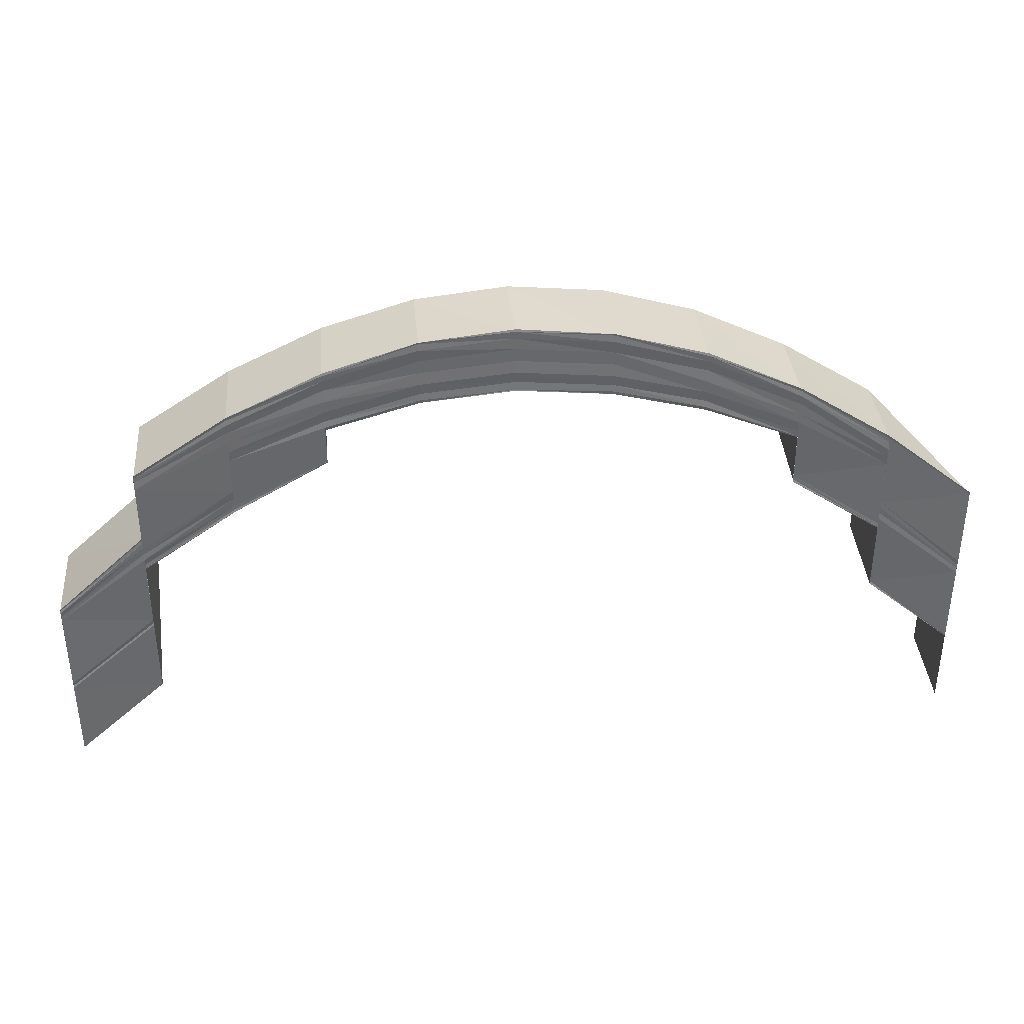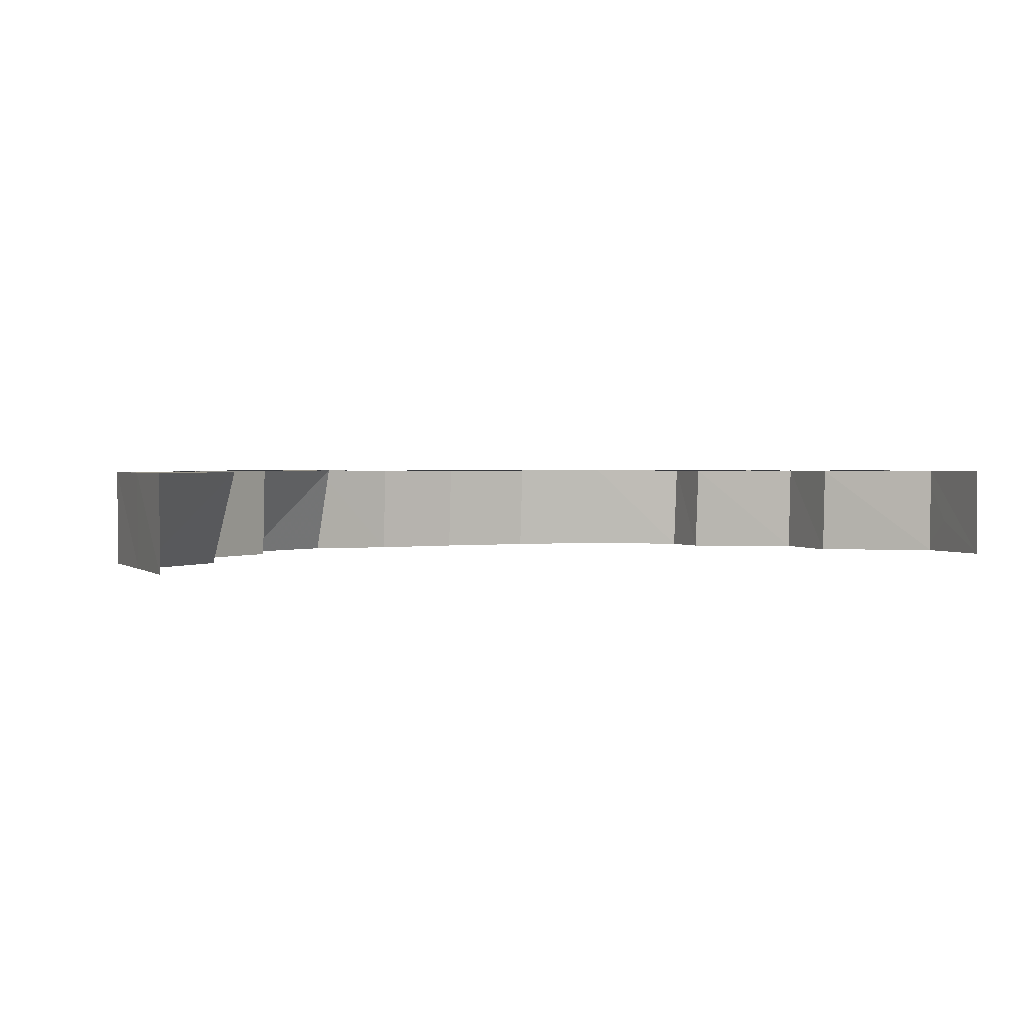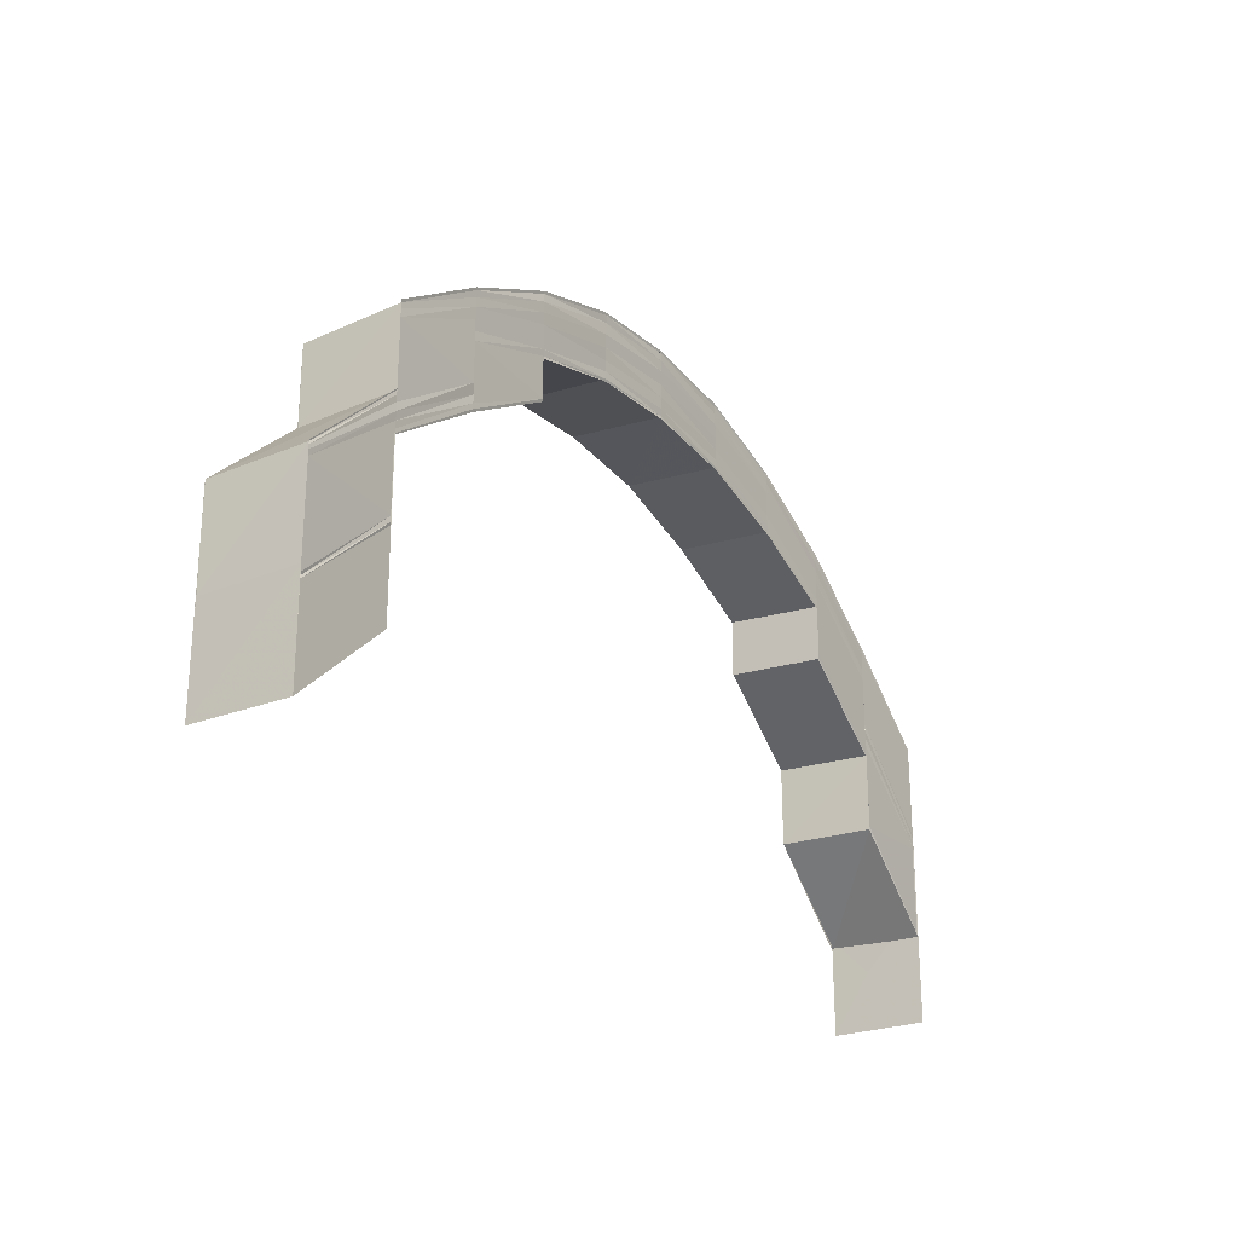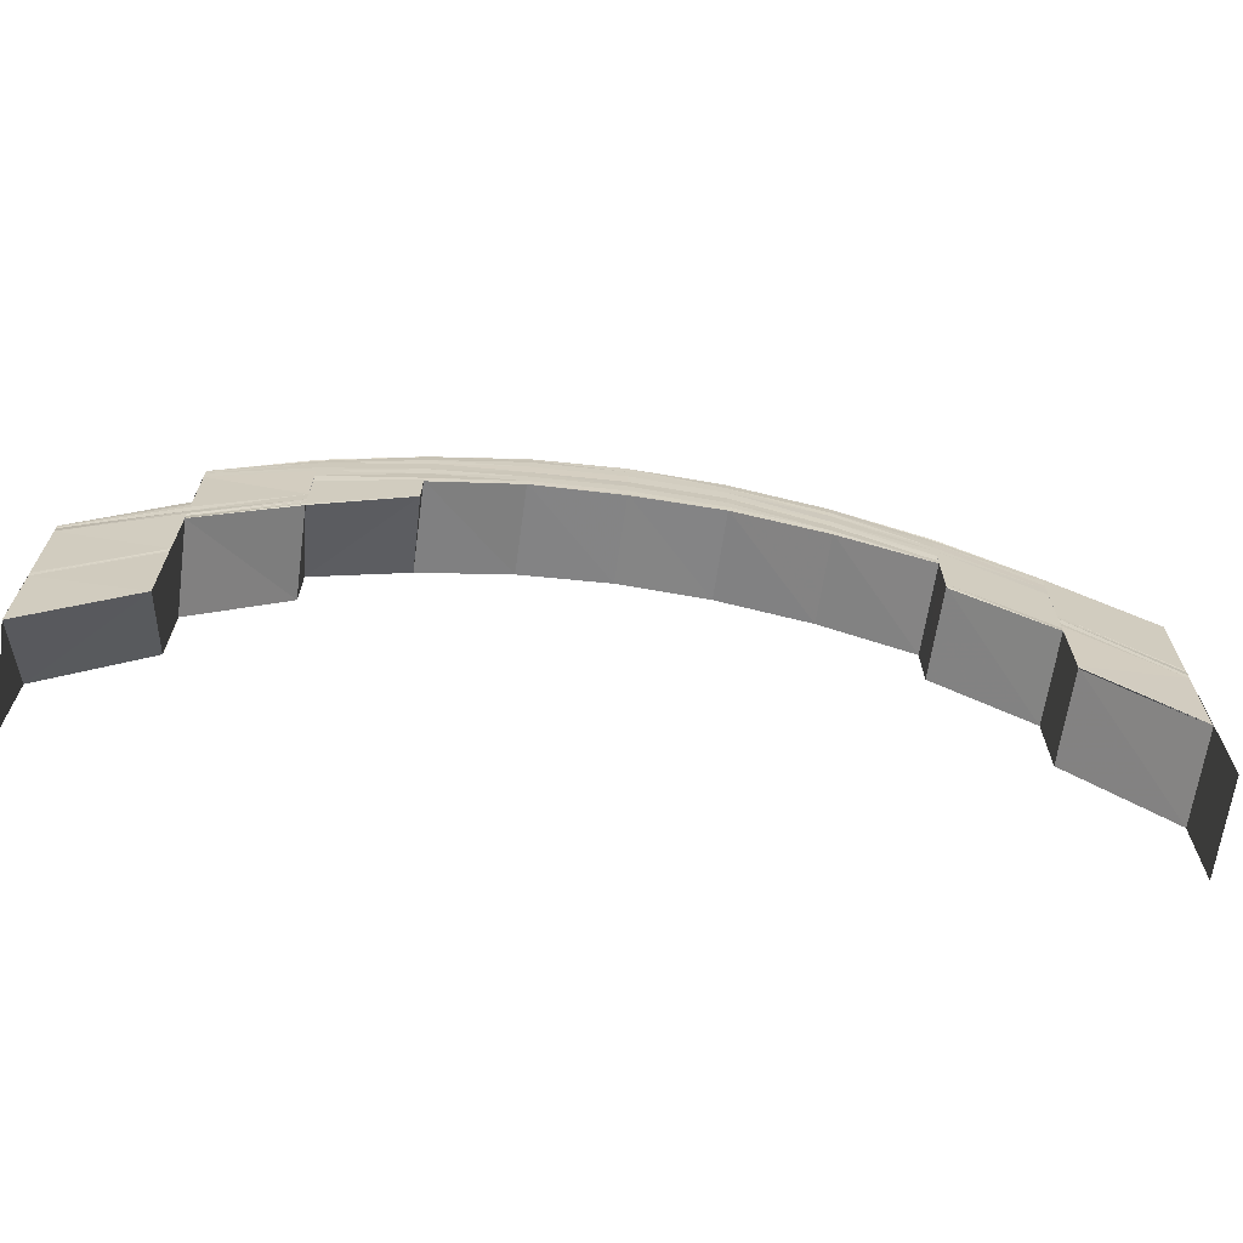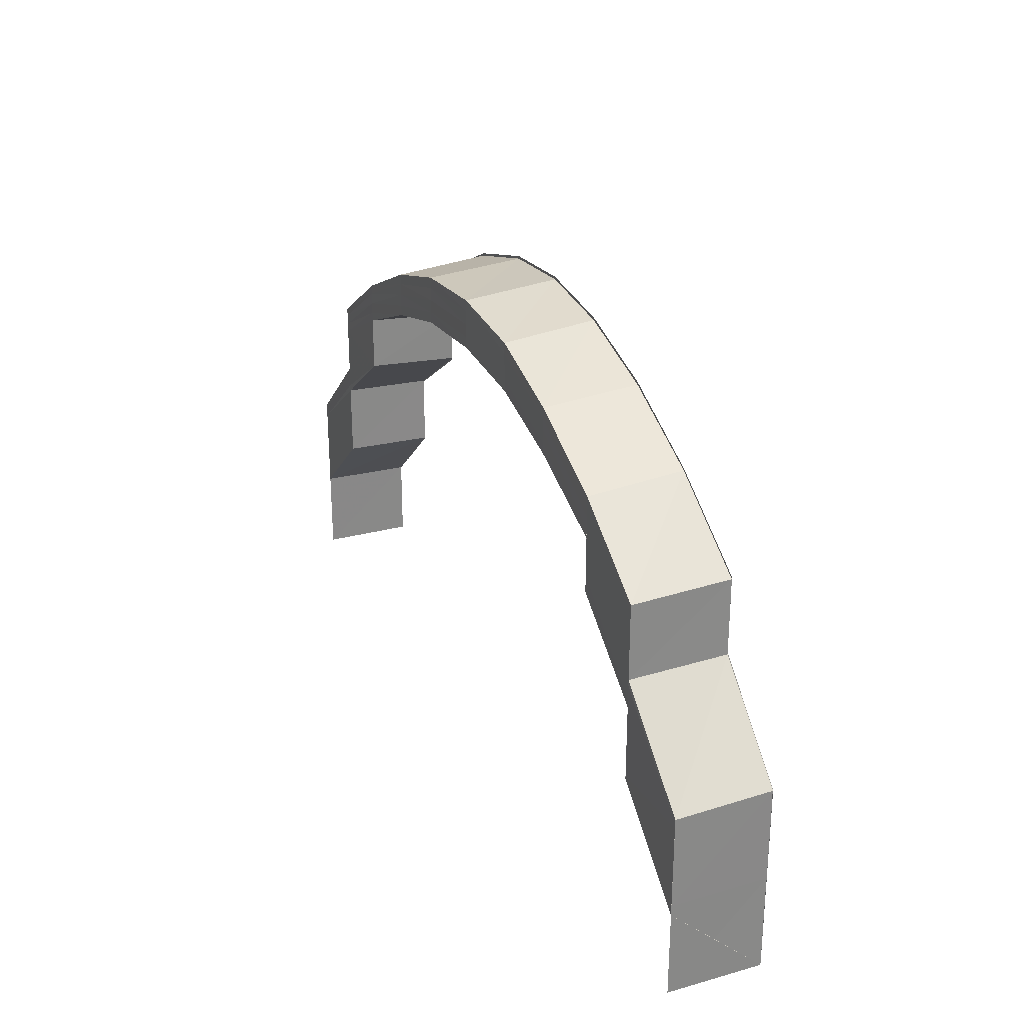
<metadata>
{"format":"obj","ext":"obj","renderer":"f3d","projection":"perspective","resolution":1024,"background":"white","views":[{"elev":37.6,"azim":174.8,"up":"+Z"},{"elev":1.5,"azim":156.1,"up":"+Y"},{"elev":-25.0,"azim":122.5,"up":"+Z"},{"elev":-66.3,"azim":172.1,"up":"+Z"},{"elev":27.3,"azim":66.8,"up":"+Z"}]}
</metadata>
<code>
o 3166
v 2235 1879 8.395
v 2235 1879 8.405
v 2235 1879 8.395
v 2235 1879 8.404
v 2235 1879 8.404
v 2235 1879 8.404
v 2235 1879 8.404
v 2235 1879 8.413
v 2235 1879 8.405
v 2235 1879 8.395
v 2235 1879 8.415
v 2235 1879 8.415
v 2235 1879 8.415
v 2235 1879 8.425
v 2235 1879 8.425
v 2235 1879 8.416
v 2235 1879 8.415
v 2235 1879 8.416
v 2235 1879 8.415
v 2235 1879 8.424
v 2235 1879 8.425
v 2235 1879 8.415
v 2235 1879 8.424
v 2235 1879 8.425
v 2235 1879 8.425
v 2235 1879 8.416
v 2235 1879 8.415
v 2235 1879 8.415
v 2235 1879 8.423
v 2235 1879 8.414
v 2235 1879 8.43
v 2235 1879 8.431
v 2235 1879 8.429
v 2235 1879 8.437
v 2235 1879 8.422
v 2235 1879 8.428
v 2235 1879 8.414
v 2235 1879 8.405
v 2235 1879 8.421
v 2235 1879 8.404
v 2235 1879 8.413
v 2235 1879 8.413
v 2235 1879 8.428
v 2235 1879 8.421
v 2235 1879 8.428
v 2235 1879 8.421
v 2235 1879 8.421
v 2235 1879 8.428
v 2235 1879 8.421
v 2235 1879 8.434
v 2235 1879 8.428
v 2235 1879 8.428
v 2235 1879 8.433
v 2235 1879 8.428
v 2235 1879 8.434
v 2235 1879 8.434
v 2235 1879 8.438
v 2235 1879 8.434
v 2235 1879 8.439
v 2235 1879 8.428
v 2235 1879 8.428
v 2235 1879 8.421
v 2235 1879 8.434
v 2235 1879 8.428
v 2235 1879 8.428
v 2235 1879 8.421
v 2235 1879 8.421
v 2235 1879 8.438
v 2235 1879 8.433
v 2235 1879 8.434
v 2235 1879 8.428
v 2235 1879 8.428
v 2235 1879 8.44
v 2235 1879 8.441
v 2235 1879 8.438
v 2235 1879 8.438
v 2235 1879 8.441
v 2235 1879 8.441
v 2235 1879 8.441
v 2235 1879 8.442
v 2235 1879 8.44
v 2235 1879 8.441
v 2235 1879 8.442
v 2235 1879 8.442
v 2235 1879 8.44
v 2235 1879 8.441
v 2235 1879 8.441
v 2235 1879 8.442
v 2235 1879 8.441
v 2235 1879 8.441
v 2235 1879 8.438
v 2235 1879 8.438
v 2235 1879 8.44
v 2235 1879 8.441
v 2235 1879 8.439
v 2235 1879 8.438
v 2235 1879 8.433
v 2235 1879 8.434
v 2235 1879 8.438
v 2235 1879 8.438
v 2235 1879 8.434
v 2235 1879 8.434
v 2235 1879 8.435
v 2235 1879 8.429
v 2235 1879 8.44
v 2235 1879 8.43
v 2235 1879 8.428
v 2235 1879 8.434
v 2235 1879 8.439
v 2235 1879 8.441
v 2235 1879 8.437
v 2235 1879 8.431
v 2235 1879 8.438
v 2235 1879 8.432
v 2235 1879 8.441
v 2235 1879 8.439
v 2235 1879 8.432
v 2235 1879 8.443
v 2235 1879 8.442
v 2235 1879 8.443
v 2235 1879 8.444
v 2235 1879 8.439
v 2235 1879 8.444
v 2235 1879 8.445
v 2235 1879 8.447
v 2235 1879 8.444
v 2235 1879 8.444
v 2235 1879 8.441
v 2235 1879 8.445
v 2235 1879 8.443
v 2235 1879 8.439
v 2235 1879 8.446
v 2235 1879 8.447
v 2235 1879 8.448
v 2235 1879 8.444
v 2235 1879 8.445
v 2235 1879 8.447
v 2235 1879 8.448
v 2235 1879 8.44
v 2235 1879 8.435
v 2235 1879 8.441
v 2235 1879 8.437
v 2235 1879 8.443
v 2235 1879 8.447
v 2235 1879 8.444
v 2235 1879 8.438
v 2235 1879 8.439
v 2235 1879 8.444
v 2235 1879 8.432
v 2235 1879 8.431
v 2235 1879 8.439
v 2235 1879 8.43
v 2235 1879 8.423
v 2235 1879 8.422
v 2235 1879 8.429
v 2235 1879 8.421
v 2235 1879 8.428
v 2235 1879 8.421
v 2235 1879 8.421
v 2235 1879 8.413
v 2235 1879 8.421
v 2235 1879 8.428
v 2235 1879 8.413
v 2235 1879 8.404
v 2235 1879 8.395
v 2235 1879 8.404
v 2235 1879 8.414
v 2235 1879 8.404
v 2235 1879 8.414
v 2235 1879 8.424
v 2235 1879 8.415
v 2235 1879 8.424
v 2235 1879 8.415
v 2235 1879 8.424
v 2235 1879 8.433
v 2235 1879 8.432
v 2235 1879 8.425
v 2235 1879 8.424
v 2235 1879 8.415
v 2235 1879 8.433
v 2235 1879 8.439
v 2235 1879 8.433
v 2235 1879 8.433
v 2235 1879 8.44
v 2235 1879 8.433
v 2235 1879 8.444
v 2235 1879 8.439
v 2235 1879 8.44
v 2235 1879 8.445
v 2235 1879 8.44
v 2235 1879 8.447
v 2235 1879 8.444
v 2235 1879 8.445
v 2235 1879 8.448
v 2235 1879 8.445
v 2235 1879 8.448
v 2235 1879 8.447
v 2235 1879 8.448
v 2235 1879 8.449
v 2235 1879 8.448
v 2235 1879 8.447
v 2235 1879 8.448
v 2235 1879 8.449
v 2235 1879 8.448
v 2235 1879 8.449
v 2235 1879 8.444
v 2235 1879 8.447
v 2235 1879 8.448
v 2235 1879 8.445
v 2235 1879 8.448
v 2235 1879 8.439
v 2235 1879 8.444
v 2235 1879 8.445
v 2235 1879 8.44
v 2235 1879 8.445
v 2235 1879 8.433
v 2235 1879 8.439
v 2235 1879 8.44
v 2235 1879 8.433
v 2235 1879 8.44
v 2235 1879 8.425
v 2235 1879 8.425
v 2235 1879 8.433
v 2235 1879 8.433
v 2235 1879 8.433
v 2235 1879 8.425
v 2235 1879 8.424
v 2235 1879 8.415
v 2235 1879 8.415
v 2235 1879 8.424
v 2235 1879 8.424
v 2235 1879 8.415
v 2235 1879 8.415
v 2235 1879 8.424
v 2235 1879 8.414
v 2235 1879 8.423
v 2235 1879 8.414
v 2235 1879 8.422
v 2235 1879 8.413
v 2235 1879 8.404
v 2235 1879 8.404
v 2235 1879 8.413
v 2235 1879 8.404
v 2235 1879 8.413
v 2235 1879 8.413
v 2235 1879 8.404
v 2235 1879 8.413
v 2235 1879 8.404
v 2235 1879 8.395
v 2235 1879 8.404
v 2235 1879 8.413
v 2235 1879 8.395
v 2235 1879 8.395
v 2235 1879 8.405
v 2235 1879 8.405
v 2235 1879 8.395
v 2235 1879 8.415
v 2235 1879 8.415
v 2235 1879 8.424
v 2235 1879 8.424
v 2235 1879 8.415
v 2235 1879 8.423
v 2235 1879 8.414
v 2235 1879 8.422
v 2235 1879 8.414
v 2235 1879 8.421
v 2235 1879 8.421
v 2235 1879 8.428
v 2235 1879 8.421
v 2235 1879 8.421
v 2235 1879 8.428
v 2235 1879 8.428
v 2235 1879 8.428
v 2235 1879 8.421
v 2235 1879 8.413
v 2235 1879 8.404
v 2235 1879 8.404
v 2235 1879 8.413
v 2235 1879 8.428
v 2235 1879 8.434
v 2235 1879 8.428
v 2235 1879 8.421
v 2235 1879 8.434
v 2235 1879 8.439
v 2235 1879 8.438
v 2235 1879 8.441
v 2235 1879 8.441
v 2235 1879 8.442
v 2235 1879 8.442
v 2235 1879 8.441
v 2235 1879 8.441
v 2235 1879 8.439
v 2235 1879 8.438
v 2235 1879 8.413
v 2235 1879 8.421
v 2235 1879 8.404
v 2235 1879 8.413
v 2235 1879 8.421
v 2235 1879 8.428
v 2235 1879 8.429
v 2235 1879 8.428
v 2235 1879 8.421
v 2235 1879 8.428
v 2235 1879 8.428
v 2235 1879 8.421
v 2235 1879 8.428
v 2235 1879 8.435
v 2235 1879 8.437
v 2235 1879 8.43
v 2235 1879 8.438
v 2235 1879 8.431
v 2235 1879 8.441
v 2235 1879 8.439
v 2235 1879 8.432
v 2235 1879 8.439
v 2235 1879 8.439
v 2235 1879 8.444
v 2235 1879 8.433
v 2235 1879 8.432
v 2235 1879 8.444
v 2235 1879 8.447
v 2235 1879 8.447
v 2235 1879 8.448
v 2235 1879 8.444
v 2235 1879 8.448
v 2235 1879 8.447
v 2235 1879 8.447
v 2235 1879 8.444
v 2235 1879 8.444
v 2235 1879 8.439
v 2235 1879 8.439
v 2235 1879 8.432
v 2235 1879 8.443
v 2235 1879 8.447
v 2235 1879 8.445
v 2235 1879 8.444
v 2235 1879 8.447
v 2235 1879 8.44
v 2235 1879 8.439
v 2235 1879 8.445
v 2235 1879 8.444
v 2235 1879 8.448
v 2235 1879 8.445
v 2235 1879 8.444
v 2235 1879 8.448
v 2235 1879 8.447
v 2235 1879 8.448
v 2235 1879 8.447
v 2235 1879 8.449
v 2235 1879 8.448
v 2235 1879 8.439
v 2235 1879 8.433
v 2235 1879 8.433
v 2235 1879 8.44
v 2235 1879 8.439
v 2235 1879 8.433
v 2235 1879 8.425
v 2235 1879 8.425
v 2235 1879 8.425
v 2235 1879 8.433
v 2235 1879 8.433
v 2235 1879 8.433
v 2235 1879 8.44
v 2235 1879 8.433
v 2235 1879 8.439
v 2235 1879 8.433
v 2235 1879 8.439
v 2235 1879 8.439
v 2235 1879 8.445
v 2235 1879 8.444
v 2235 1879 8.44
v 2235 1879 8.439
v 2235 1879 8.444
v 2235 1879 8.444
v 2235 1879 8.448
v 2235 1879 8.447
v 2235 1879 8.445
v 2235 1879 8.444
v 2235 1879 8.432
v 2235 1879 8.438
v 2235 1879 8.443
v 2235 1879 8.441
v 2235 1879 8.44
v 2235 1879 8.435
v 2235 1879 8.444
v 2235 1879 8.439
v 2235 1879 8.443
v 2235 1879 8.441
v 2235 1879 8.441
v 2235 1879 8.438
v 2235 1879 8.438
v 2235 1879 8.44
v 2235 1879 8.438
v 2235 1879 8.442
v 2235 1879 8.441
v 2235 1879 8.44
v 2235 1879 8.441
v 2235 1879 8.44
v 2235 1879 8.442
v 2235 1879 8.441
v 2235 1879 8.442
v 2235 1879 8.441
v 2235 1879 8.44
v 2235 1879 8.441
v 2235 1879 8.444
v 2235 1879 8.441
v 2235 1879 8.438
v 2235 1879 8.441
v 2235 1879 8.44
v 2235 1879 8.438
v 2235 1879 8.44
v 2235 1879 8.443
v 2235 1879 8.445
v 2235 1879 8.439
v 2235 1879 8.434
v 2235 1879 8.438
v 2235 1879 8.438
v 2235 1879 8.433
v 2235 1879 8.438
v 2235 1879 8.434
v 2235 1879 8.44
v 2235 1879 8.444
v 2235 1879 8.446
v 2235 1879 8.445
v 2235 1879 8.447
v 2235 1879 8.448
v 2235 1879 8.447
v 2235 1879 8.449
v 2235 1879 8.448
v 2235 1879 8.448
v 2235 1879 8.447
f 1 2 3
f 3 4 1
f 5 6 1
f 7 8 6
f 2 9 10
f 2 11 9
f 11 12 9
f 13 14 12
f 14 15 16
f 17 14 18
f 19 20 11
f 20 21 22
f 23 20 19
f 24 25 22
f 26 24 27
f 28 23 19
f 29 23 28
f 30 29 28
f 29 31 23
f 31 32 23
f 33 31 29
f 31 34 32
f 35 33 29
f 35 29 30
f 36 33 35
f 37 35 30
f 37 30 38
f 39 36 35
f 40 37 38
f 41 37 40
f 6 41 40
f 42 41 6
f 43 36 39
f 44 45 39
f 46 45 47
f 45 48 49
f 45 50 36
f 51 50 52
f 50 53 54
f 55 56 36
f 50 57 56
f 58 59 55
f 60 58 43
f 60 61 62
f 58 63 61
f 64 65 62
f 66 64 67
f 59 68 63
f 69 70 61
f 71 69 72
f 73 74 68
f 75 73 76
f 77 78 68
f 79 80 78
f 81 79 82
f 83 84 78
f 85 86 84
f 87 85 88
f 89 90 84
f 91 92 90
f 93 91 94
f 95 96 90
f 97 98 96
f 99 97 100
f 101 102 96
f 103 104 101
f 105 103 95
f 106 104 103
f 104 107 108
f 103 108 109
f 105 109 110
f 111 106 103
f 111 103 105
f 112 106 111
f 113 112 111
f 114 112 113
f 115 111 105
f 113 111 115
f 116 117 113
f 115 105 118
f 118 105 89
f 118 110 119
f 120 113 115
f 121 116 120
f 122 113 120
f 120 115 123
f 123 115 118
f 124 120 123
f 125 121 124
f 126 120 124
f 123 118 127
f 127 118 83
f 127 119 128
f 129 123 127
f 124 123 129
f 129 127 130
f 130 128 131
f 130 127 77
f 132 124 129
f 133 124 132
f 134 125 132
f 132 129 135
f 135 129 130
f 136 132 135
f 137 134 136
f 138 132 136
f 135 130 139
f 139 130 59
f 139 59 58
f 140 139 58
f 141 135 139
f 141 139 140
f 136 135 141
f 142 141 140
f 143 136 141
f 143 141 142
f 144 136 143
f 145 137 143
f 146 143 142
f 147 145 146
f 148 143 146
f 149 147 150
f 151 146 150
f 150 146 152
f 150 152 153
f 153 152 154
f 152 155 154
f 154 155 156
f 155 157 158
f 156 159 42
f 160 156 42
f 161 162 159
f 160 163 164
f 4 164 165
f 4 160 166
f 167 160 4
f 168 167 4
f 169 167 168
f 169 153 167
f 170 153 169
f 171 170 169
f 172 170 171
f 173 174 171
f 175 176 172
f 177 175 172
f 177 178 179
f 180 181 176
f 182 181 183
f 181 184 185
f 181 186 151
f 187 186 188
f 186 189 190
f 186 191 148
f 192 191 193
f 191 194 195
f 191 196 144
f 197 196 198
f 196 199 200
f 196 201 138
f 202 201 203
f 201 204 205
f 201 206 133
f 207 206 208
f 206 209 210
f 206 211 126
f 212 211 213
f 211 214 215
f 211 216 122
f 217 216 218
f 216 219 220
f 216 221 114
f 221 222 223
f 224 221 225
f 226 227 114
f 226 228 227
f 228 229 230
f 231 232 226
f 233 232 231
f 234 233 231
f 235 233 234
f 236 235 234
f 237 235 236
f 238 237 236
f 239 237 238
f 239 240 237
f 241 240 239
f 242 243 239
f 244 243 245
f 245 246 247
f 248 249 241
f 248 250 251
f 252 253 241
f 253 252 254
f 255 256 254
f 255 254 257
f 228 255 257
f 257 258 259
f 260 261 259
f 259 258 262
f 258 263 262
f 262 263 264
f 263 265 264
f 264 265 266
f 266 267 268
f 269 270 268
f 271 269 272
f 104 264 273
f 264 274 107
f 265 275 274
f 276 277 275
f 265 276 278
f 273 279 280
f 281 282 279
f 283 281 280
f 284 283 285
f 286 284 287
f 288 286 289
f 290 288 291
f 292 290 293
f 282 294 295
f 294 296 297
f 278 297 295
f 295 298 299
f 299 298 300
f 301 302 299
f 303 302 304
f 302 305 306
f 299 300 307
f 307 300 308
f 300 309 308
f 308 309 310
f 309 311 310
f 307 308 312
f 310 311 313
f 311 314 313
f 313 314 315
f 315 316 317
f 318 319 316
f 320 317 321
f 322 321 323
f 324 313 320
f 310 313 324
f 325 323 326
f 327 326 328
f 329 328 330
f 331 330 332
f 333 310 324
f 308 310 333
f 312 308 333
f 333 324 334
f 334 324 322
f 312 333 335
f 335 333 334
f 324 336 337
f 338 339 336
f 340 338 341
f 334 337 342
f 343 344 337
f 345 343 346
f 347 348 342
f 349 347 350
f 313 351 336
f 352 353 351
f 354 352 355
f 314 356 351
f 231 357 356
f 358 359 356
f 360 358 361
f 362 363 364
f 363 365 366
f 367 368 366
f 369 370 368
f 371 369 372
f 373 374 368
f 375 376 374
f 377 375 378
f 367 373 331
f 379 367 175
f 380 367 379
f 32 380 379
f 34 380 32
f 380 381 367
f 381 373 367
f 34 382 380
f 382 381 380
f 383 382 34
f 384 383 34
f 382 385 381
f 386 383 384
f 56 386 384
f 293 386 56
f 383 387 382
f 387 385 382
f 386 388 383
f 388 387 383
f 291 388 386
f 57 389 386
f 390 389 391
f 389 392 393
f 389 394 388
f 395 394 396
f 394 397 398
f 388 399 387
f 289 399 388
f 394 400 399
f 401 400 402
f 400 403 404
f 399 405 387
f 387 405 385
f 399 406 405
f 287 406 399
f 400 407 406
f 408 407 409
f 407 410 411
f 406 412 405
f 405 413 385
f 405 412 413
f 406 414 412
f 285 414 406
f 407 415 414
f 416 415 417
f 415 418 419
f 280 420 414
f 414 420 421
f 414 421 412
f 420 307 421
f 421 307 312
f 412 421 422
f 421 312 422
f 412 422 413
f 422 312 335
f 413 422 423
f 422 335 423
f 413 423 424
f 385 413 424
f 385 424 381
f 381 424 373
f 424 425 373
f 424 423 425
f 373 425 329
f 423 335 426
f 423 426 425
f 335 334 426
f 426 334 325
f 425 426 327
f 426 342 427
f 425 427 374
f 428 429 427
f 430 428 431

</code>
